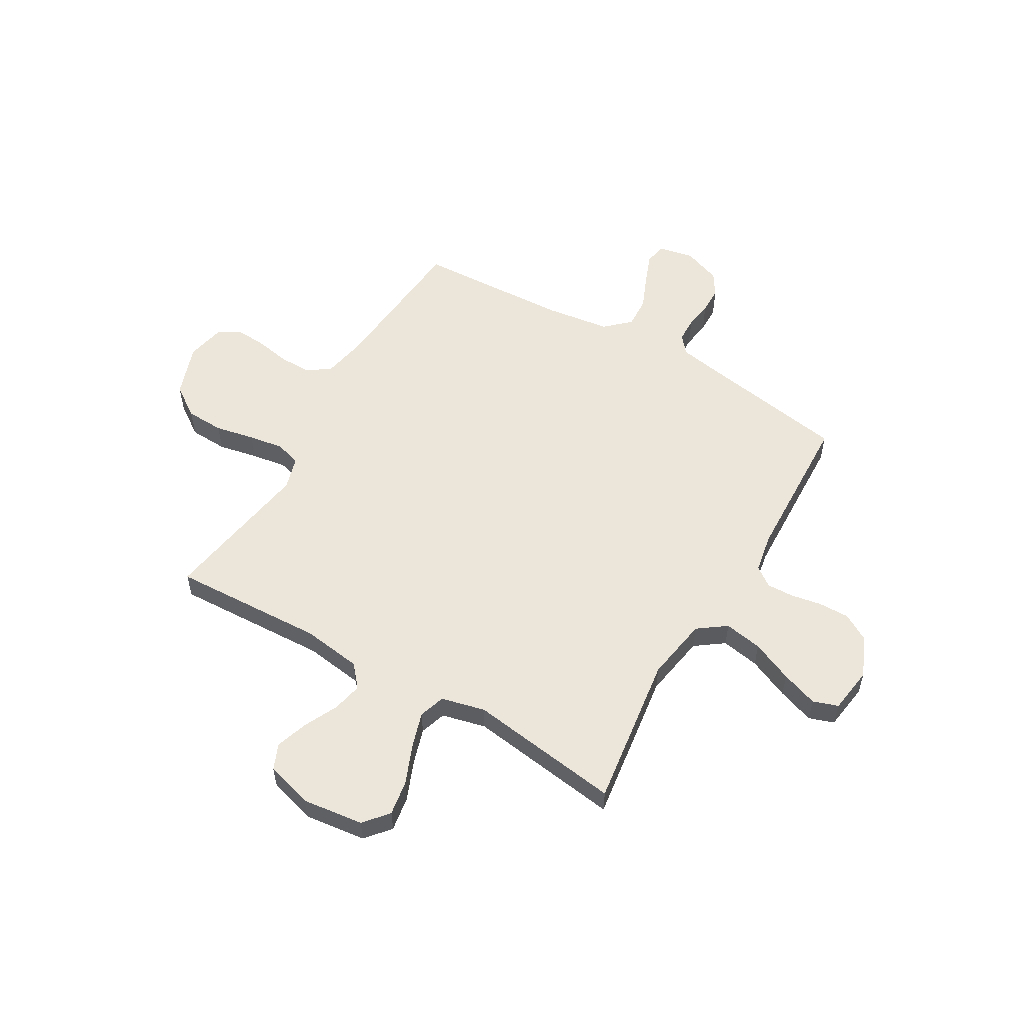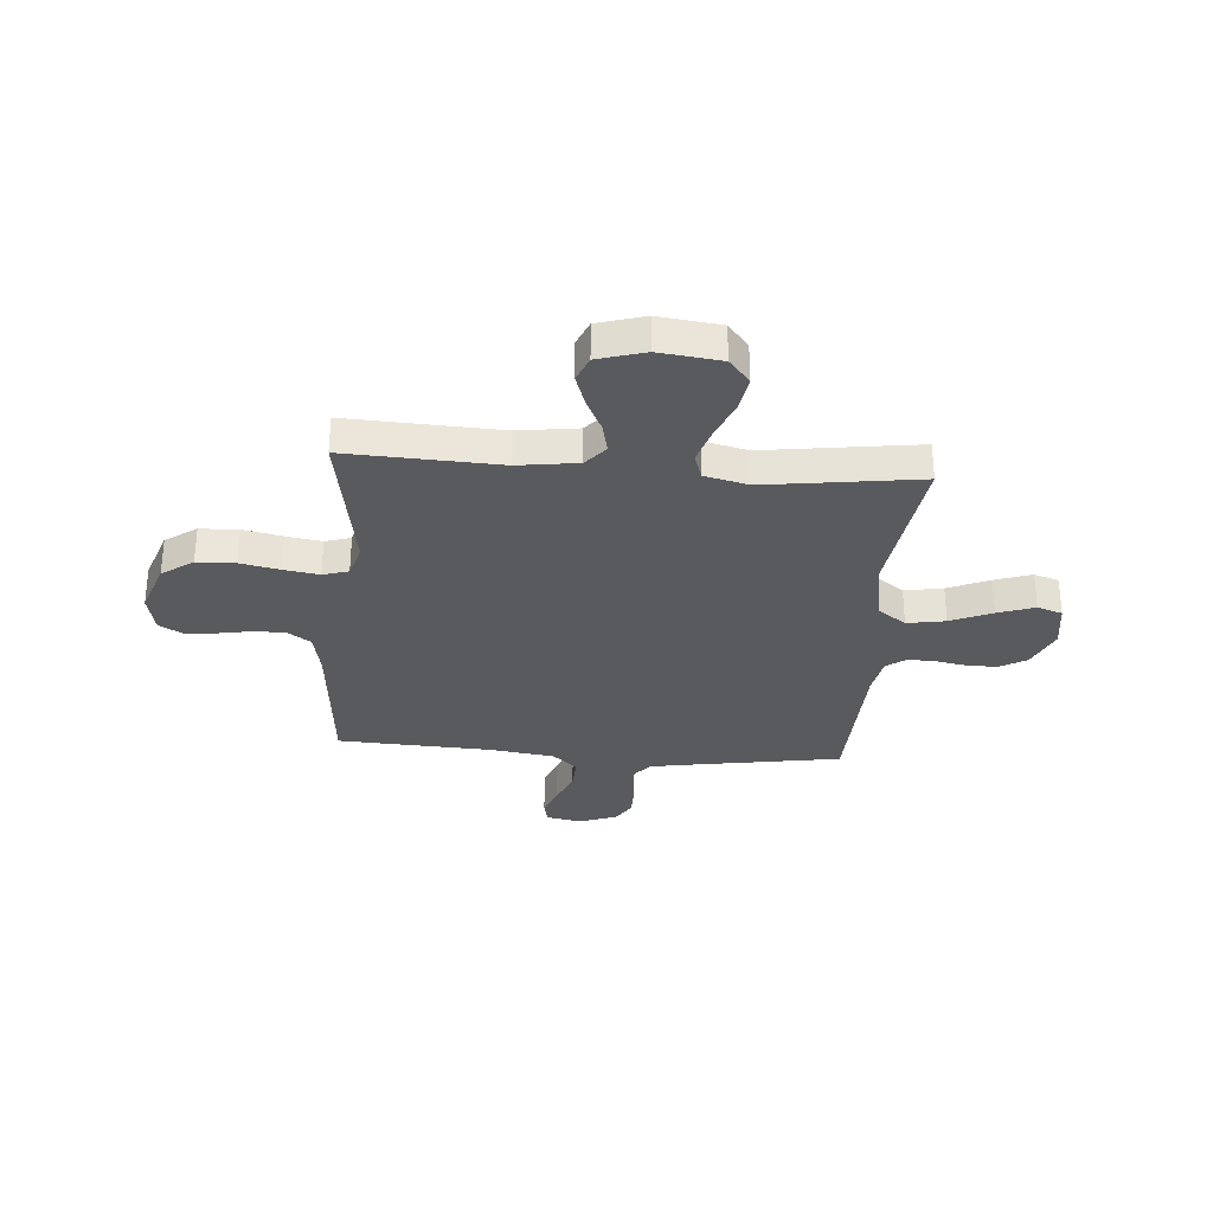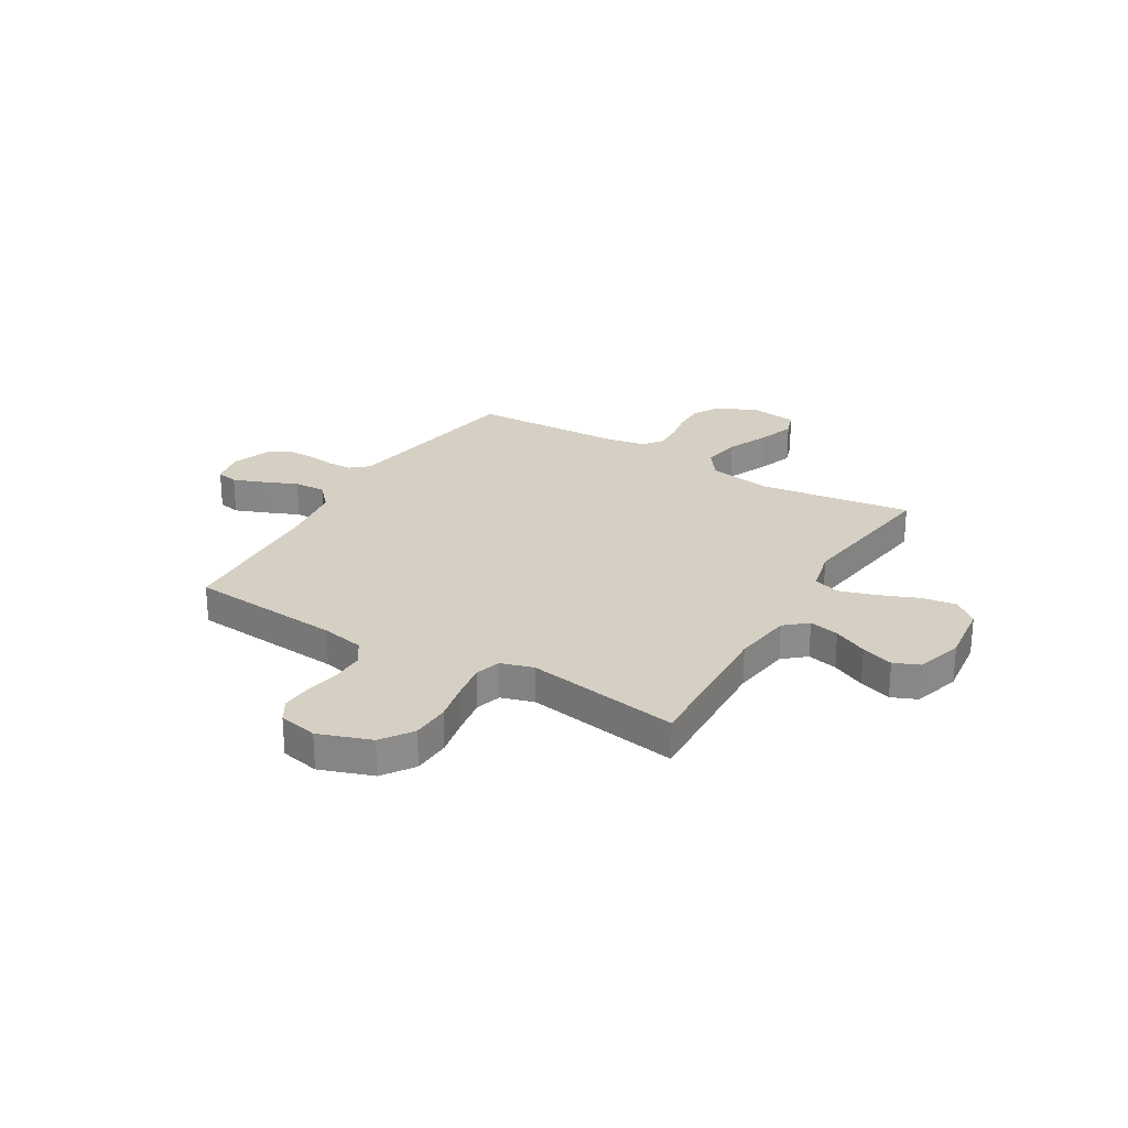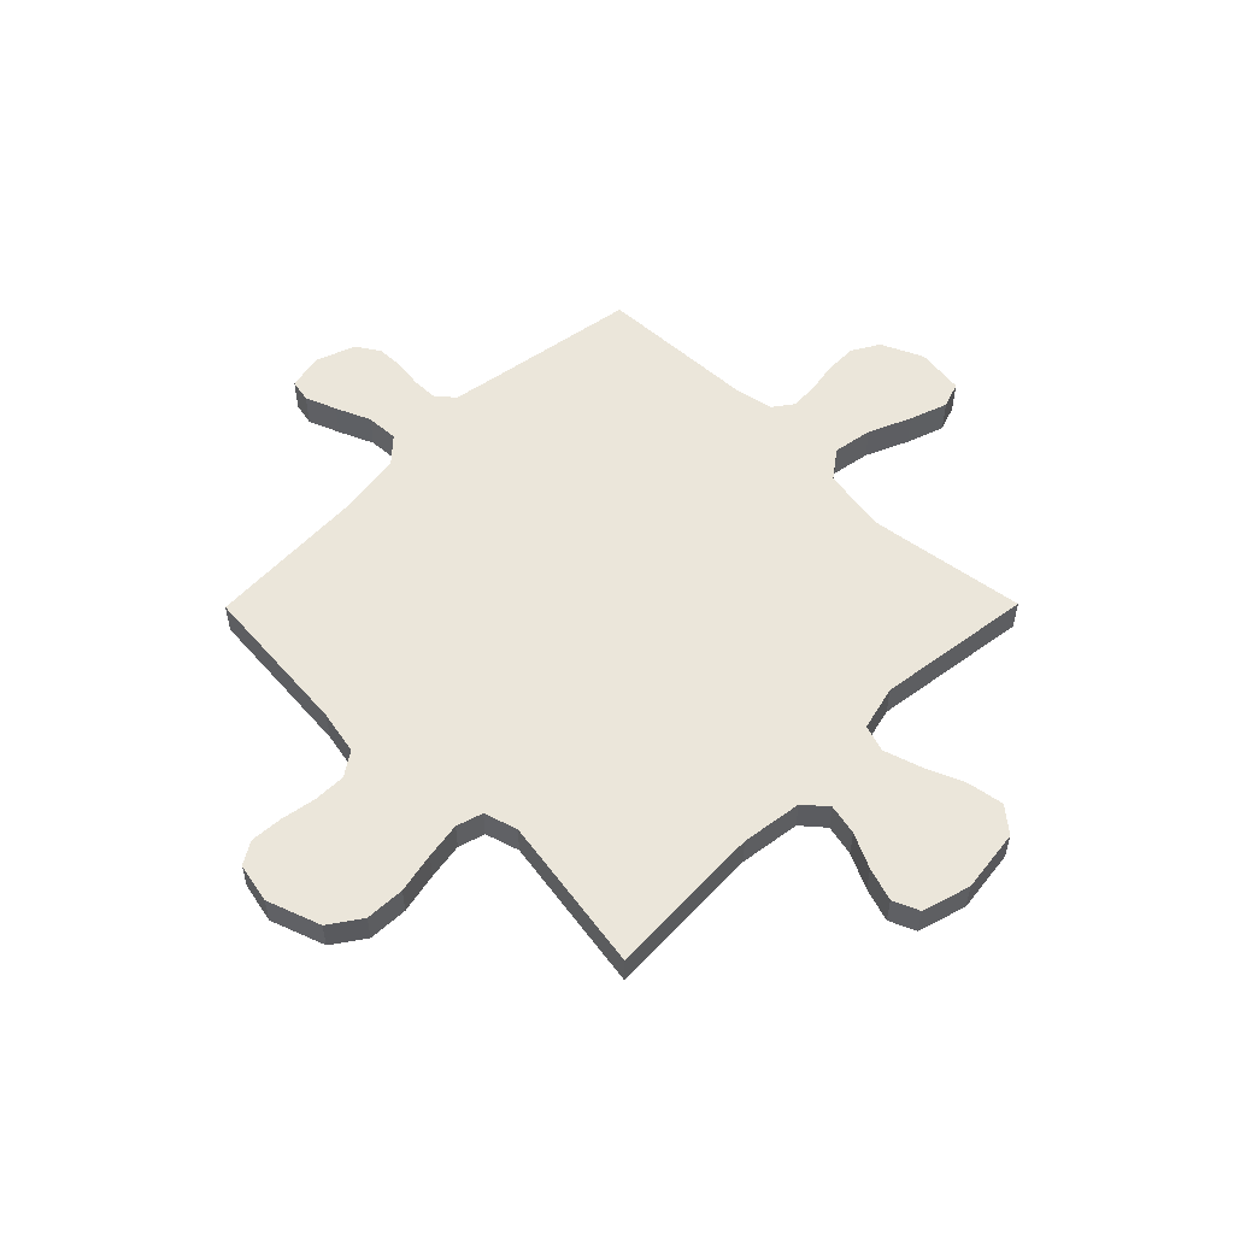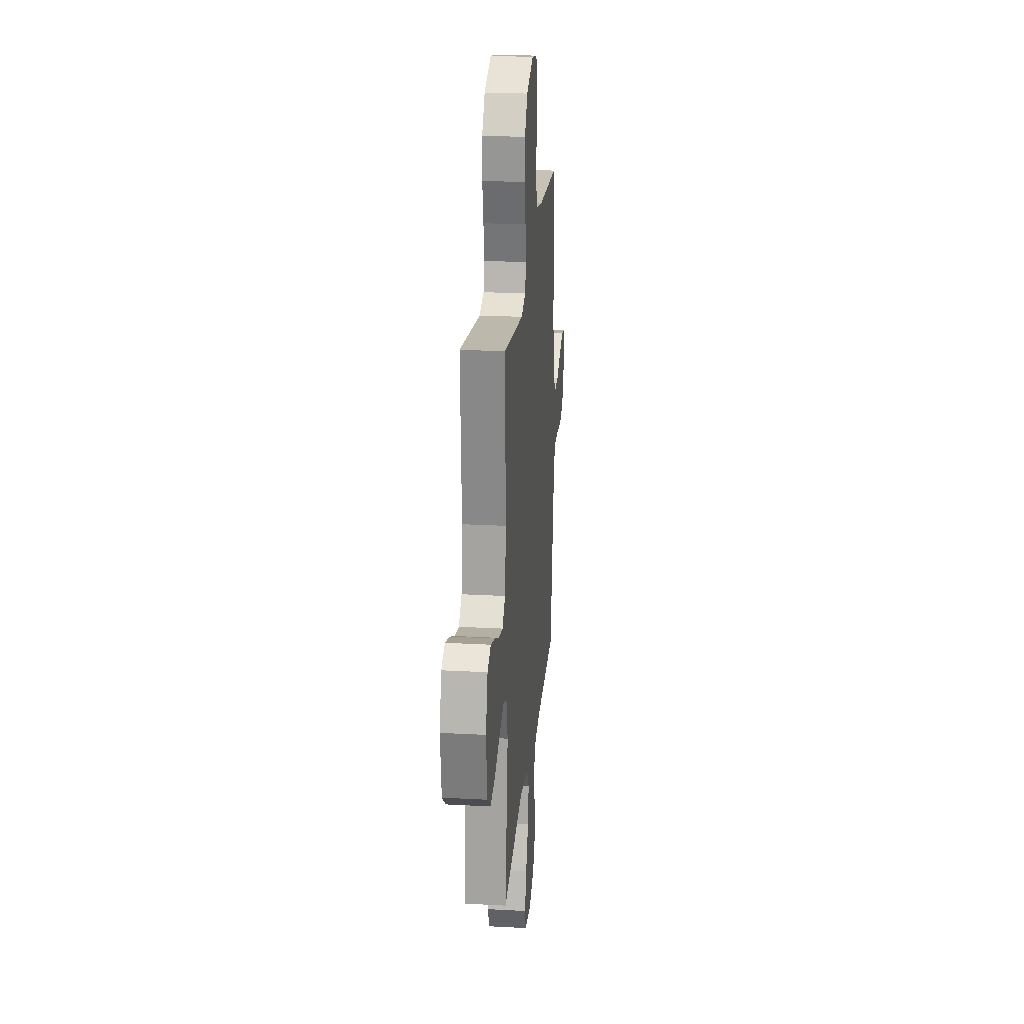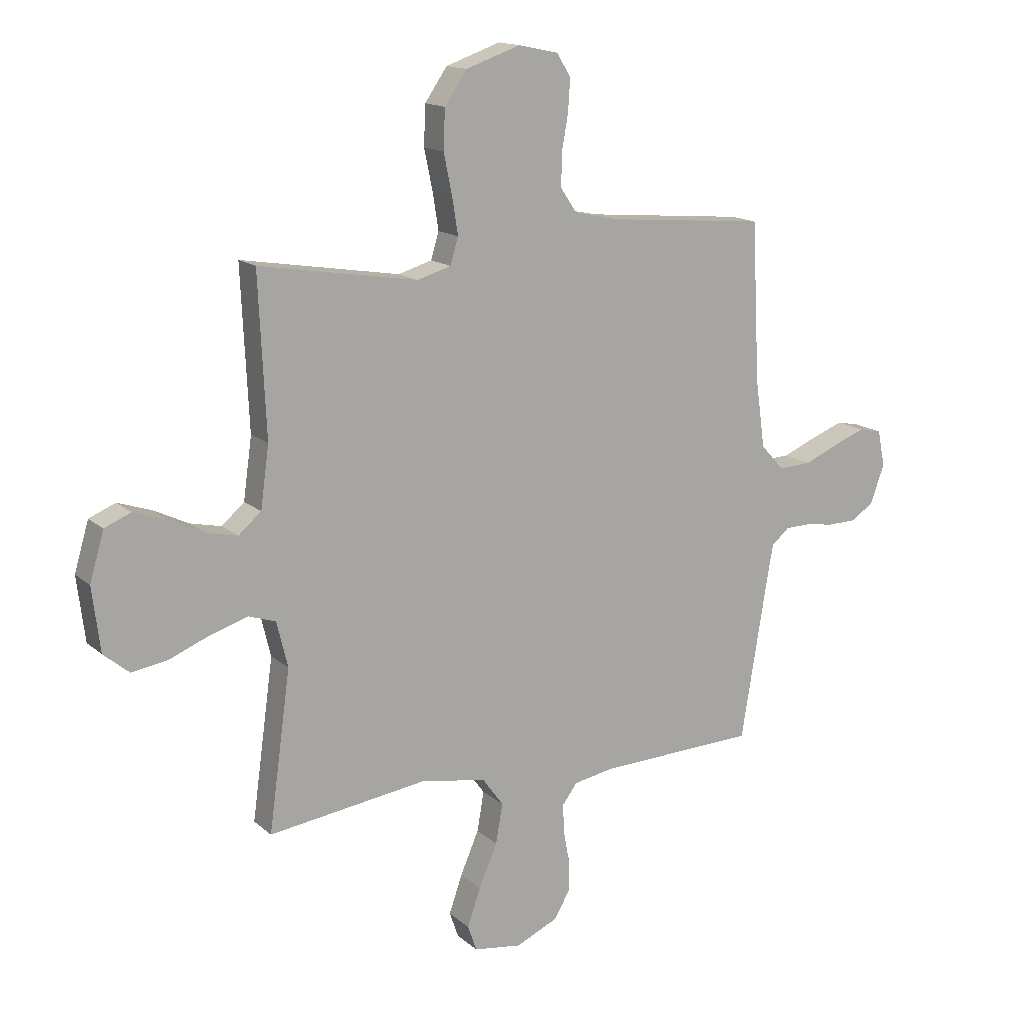
<metadata>
{"format":"obj","ext":"obj","renderer":"f3d","projection":"perspective","resolution":1024,"background":"white","views":[{"elev":55.7,"azim":120.3,"up":"+Y"},{"elev":-31.2,"azim":85.6,"up":"+Y"},{"elev":26.1,"azim":30.8,"up":"+Y"},{"elev":54.8,"azim":44.7,"up":"+Y"},{"elev":23.8,"azim":95.2,"up":"+Z"},{"elev":14.9,"azim":149.9,"up":"+Z"}]}
</metadata>
<code>
v 0.5 0.07 0.5
v 0.486 0.07 0.2
v 0.502 0.07 0.084
v 0.545 0.07 0.047
v 0.604 0.07 0.06
v 0.67 0.07 0.092
v 0.733 0.07 0.113
v 0.783 0.07 0.092
v 0.81 0.07 0
v 0.795 0.07 -0.121
v 0.747 0.07 -0.161
v 0.678 0.07 -0.15
v 0.602 0.07 -0.119
v 0.531 0.07 -0.097
v 0.48 0.07 -0.114
v 0.459 0.07 -0.2
v 0.5 0.07 -0.5
v 0.2 0.07 -0.459
v 0.075 0.07 -0.48
v 0.035 0.07 -0.535
v 0.048 0.07 -0.61
v 0.083 0.07 -0.691
v 0.108 0.07 -0.763
v 0.091 0.07 -0.812
v 0 0.07 -0.825
v -0.08 0.07 -0.789
v -0.11 0.07 -0.737
v -0.109 0.07 -0.676
v -0.098 0.07 -0.616
v -0.096 0.07 -0.563
v -0.124 0.07 -0.525
v -0.2 0.07 -0.511
v -0.5 0.07 -0.5
v -0.549 0.07 -0.2
v -0.562 0.07 -0.125
v -0.596 0.07 -0.096
v -0.644 0.07 -0.095
v -0.698 0.07 -0.103
v -0.751 0.07 -0.102
v -0.795 0.07 -0.074
v -0.822 0.07 0
v -0.808 0.07 0.069
v -0.765 0.07 0.078
v -0.705 0.07 0.055
v -0.639 0.07 0.027
v -0.577 0.07 0.024
v -0.533 0.07 0.072
v -0.515 0.07 0.2
v -0.5 0.07 0.5
v -0.2 0.07 0.526
v -0.116 0.07 0.543
v -0.085 0.07 0.589
v -0.086 0.07 0.651
v -0.098 0.07 0.718
v -0.102 0.07 0.779
v -0.076 0.07 0.822
v 0 0.07 0.838
v 0.103 0.07 0.802
v 0.145 0.07 0.741
v 0.148 0.07 0.666
v 0.132 0.07 0.589
v 0.121 0.07 0.52
v 0.136 0.07 0.47
v 0.2 0.07 0.451
v 0.5 0 0.5
v 0.486 0 0.2
v 0.502 0 0.084
v 0.545 0 0.047
v 0.604 0 0.06
v 0.67 0 0.092
v 0.733 0 0.113
v 0.783 0 0.092
v 0.81 0 0
v 0.795 0 -0.121
v 0.747 0 -0.161
v 0.678 0 -0.15
v 0.602 0 -0.119
v 0.531 0 -0.097
v 0.48 0 -0.114
v 0.459 0 -0.2
v 0.5 0 -0.5
v 0.2 0 -0.459
v 0.075 0 -0.48
v 0.035 0 -0.535
v 0.048 0 -0.61
v 0.083 0 -0.691
v 0.108 0 -0.763
v 0.091 0 -0.812
v 0 0 -0.825
v -0.08 0 -0.789
v -0.11 0 -0.737
v -0.109 0 -0.676
v -0.098 0 -0.616
v -0.096 0 -0.563
v -0.124 0 -0.525
v -0.2 0 -0.511
v -0.5 0 -0.5
v -0.549 0 -0.2
v -0.562 0 -0.125
v -0.596 0 -0.096
v -0.644 0 -0.095
v -0.698 0 -0.103
v -0.751 0 -0.102
v -0.795 0 -0.074
v -0.822 0 0
v -0.808 0 0.069
v -0.765 0 0.078
v -0.705 0 0.055
v -0.639 0 0.027
v -0.577 0 0.024
v -0.533 0 0.072
v -0.515 0 0.2
v -0.5 0 0.5
v -0.2 0 0.526
v -0.116 0 0.543
v -0.085 0 0.589
v -0.086 0 0.651
v -0.098 0 0.718
v -0.102 0 0.779
v -0.076 0 0.822
v 0 0 0.838
v 0.103 0 0.802
v 0.145 0 0.741
v 0.148 0 0.666
v 0.132 0 0.589
v 0.121 0 0.52
v 0.136 0 0.47
v 0.2 0 0.451
f 58 59 60 61
f 58 61 62
f 57 58 62
f 56 57 62 63
f 53 54 55 56
f 52 53 56 63
f 48 49 50
f 47 48 50 51
f 42 43 44 45
f 40 41 42 45
f 40 45 46
f 37 38 39 40
f 36 37 40 46
f 35 36 46 47
f 32 33 34
f 31 32 34 35
f 26 27 28 29
f 26 29 30
f 25 26 30
f 24 25 30
f 21 22 23 24
f 21 24 30 31
f 16 17 18
f 15 16 18 19
f 10 11 12 13
f 10 13 14
f 9 10 14
f 8 9 14 15
f 5 6 7 8
f 4 5 8 15
f 64 1 2
f 63 64 2 3
f 51 52 63 3
f 20 21 31 35
f 19 20 35 47
f 15 19 47 51
f 3 4 15 51
f 125 124 123 122
f 126 125 122
f 126 122 121
f 127 126 121 120
f 120 119 118 117
f 127 120 117 116
f 114 113 112
f 115 114 112 111
f 109 108 107 106
f 109 106 105 104
f 110 109 104
f 104 103 102 101
f 110 104 101 100
f 111 110 100 99
f 98 97 96
f 99 98 96 95
f 93 92 91 90
f 94 93 90
f 94 90 89
f 94 89 88
f 88 87 86 85
f 95 94 88 85
f 82 81 80
f 83 82 80 79
f 77 76 75 74
f 78 77 74
f 78 74 73
f 79 78 73 72
f 72 71 70 69
f 79 72 69 68
f 66 65 128
f 67 66 128 127
f 67 127 116 115
f 99 95 85 84
f 111 99 84 83
f 115 111 83 79
f 115 79 68 67
f 1 65 66 2
f 2 66 67 3
f 3 67 68 4
f 4 68 69 5
f 5 69 70 6
f 6 70 71 7
f 7 71 72 8
f 8 72 73 9
f 9 73 74 10
f 10 74 75 11
f 11 75 76 12
f 12 76 77 13
f 13 77 78 14
f 14 78 79 15
f 15 79 80 16
f 16 80 81 17
f 17 81 82 18
f 18 82 83 19
f 19 83 84 20
f 20 84 85 21
f 21 85 86 22
f 22 86 87 23
f 23 87 88 24
f 24 88 89 25
f 25 89 90 26
f 26 90 91 27
f 27 91 92 28
f 28 92 93 29
f 29 93 94 30
f 30 94 95 31
f 31 95 96 32
f 32 96 97 33
f 33 97 98 34
f 34 98 99 35
f 35 99 100 36
f 36 100 101 37
f 37 101 102 38
f 38 102 103 39
f 39 103 104 40
f 40 104 105 41
f 41 105 106 42
f 42 106 107 43
f 43 107 108 44
f 44 108 109 45
f 45 109 110 46
f 46 110 111 47
f 47 111 112 48
f 48 112 113 49
f 49 113 114 50
f 50 114 115 51
f 51 115 116 52
f 52 116 117 53
f 53 117 118 54
f 54 118 119 55
f 55 119 120 56
f 56 120 121 57
f 57 121 122 58
f 58 122 123 59
f 59 123 124 60
f 60 124 125 61
f 61 125 126 62
f 62 126 127 63
f 63 127 128 64
f 64 128 65 1

</code>
